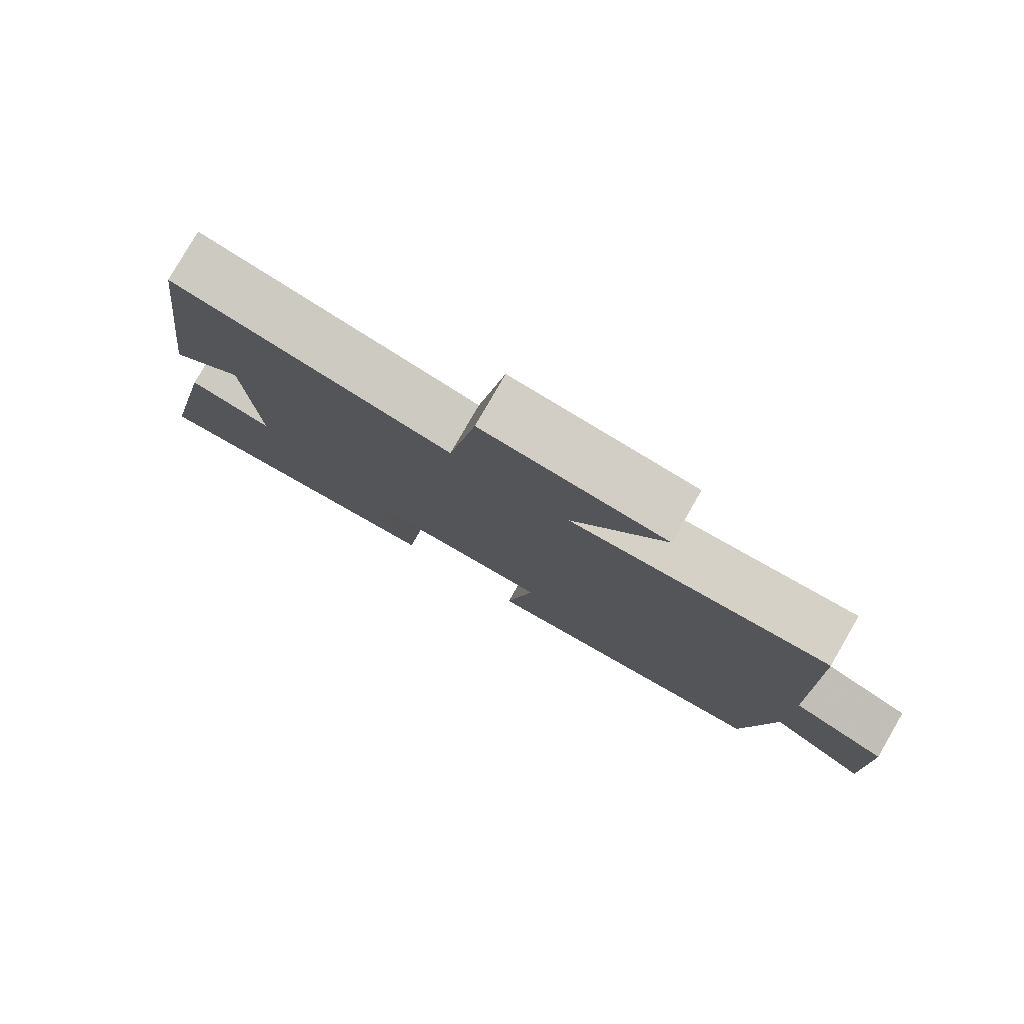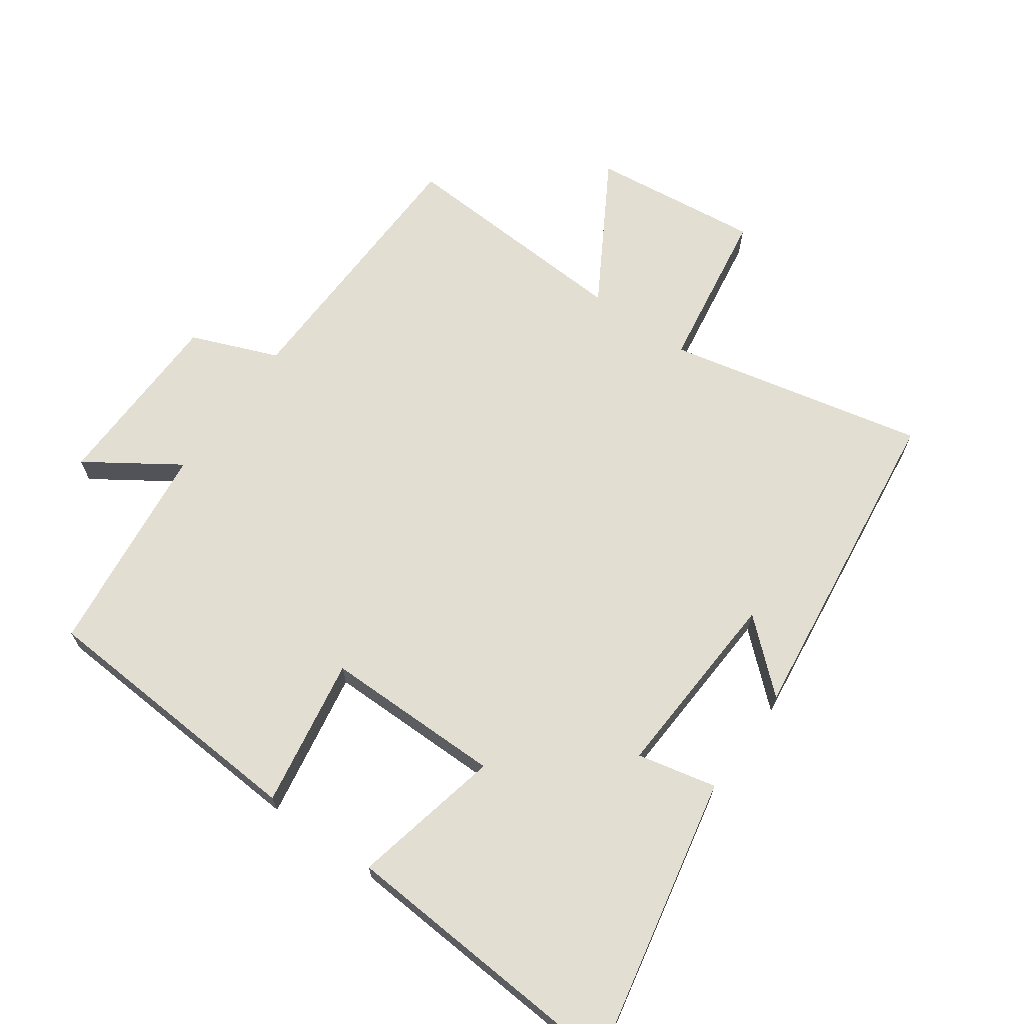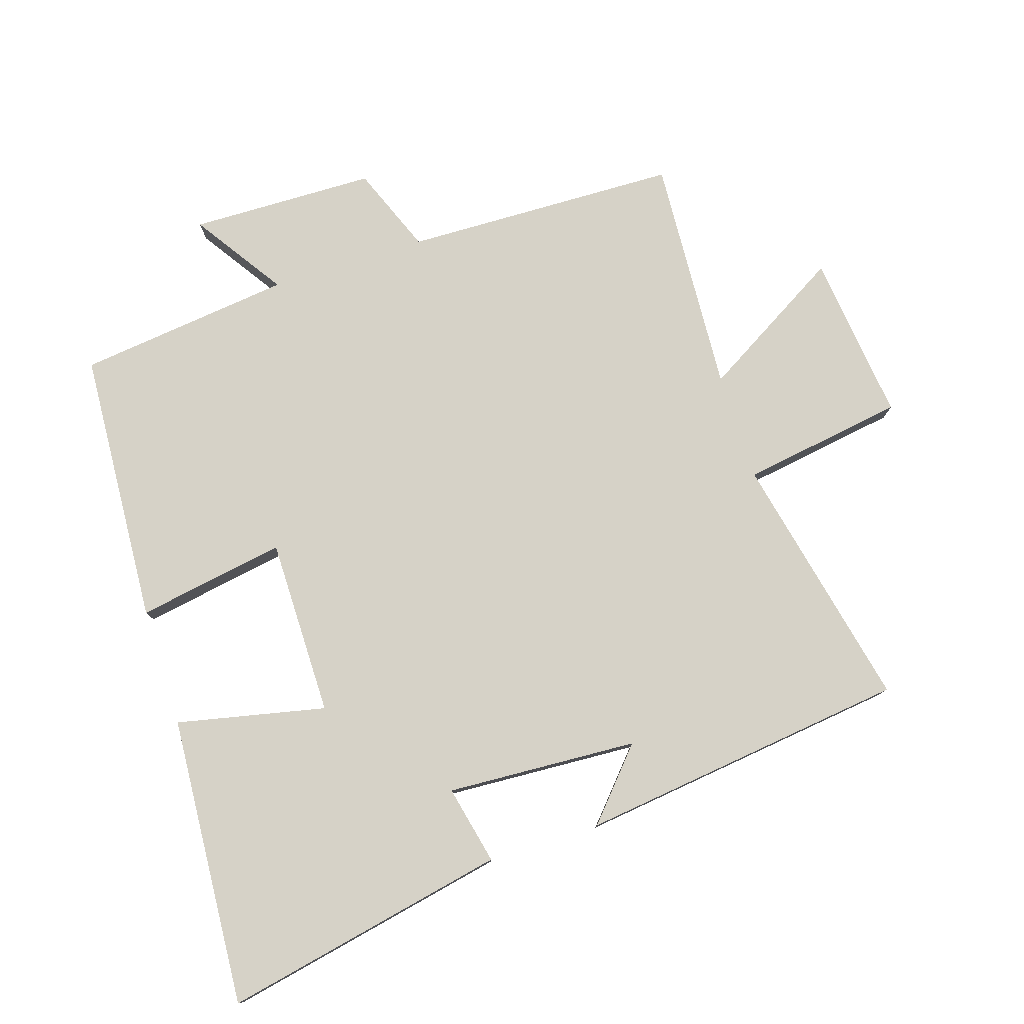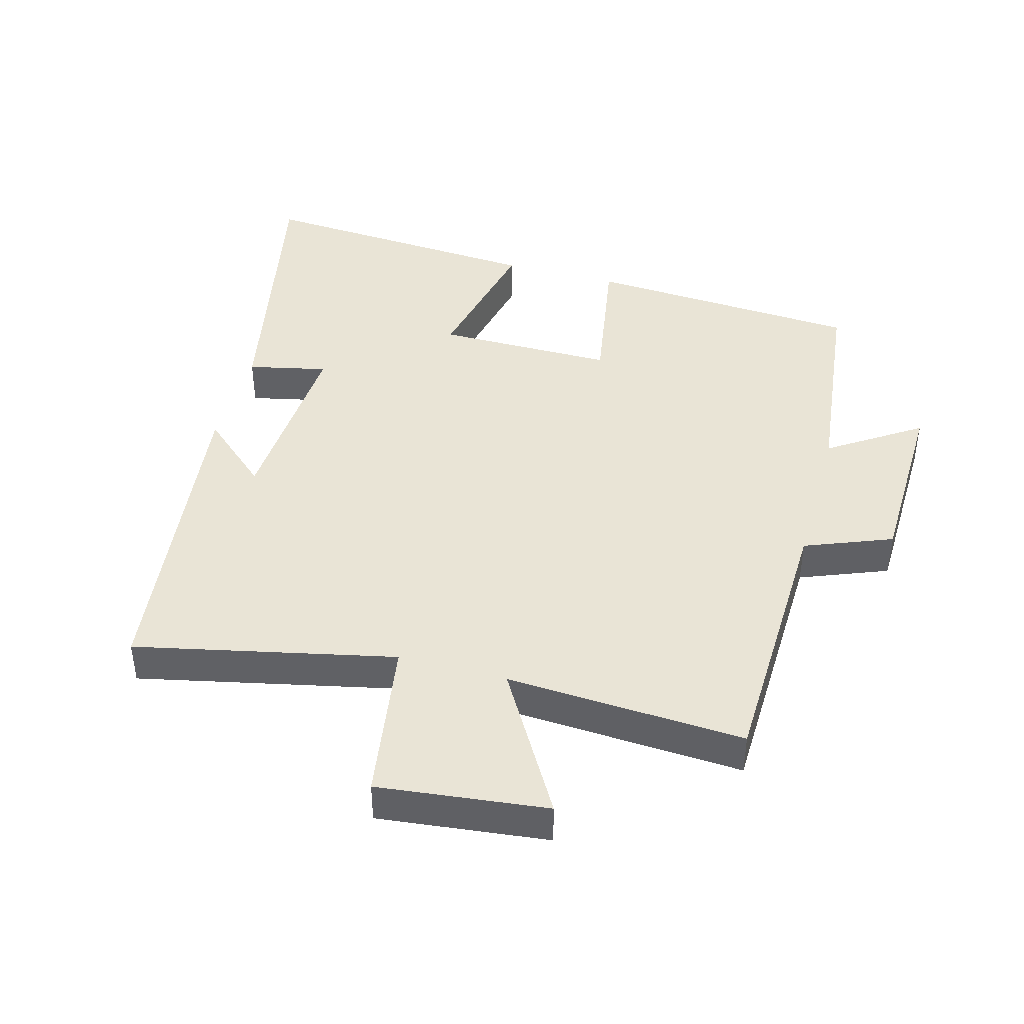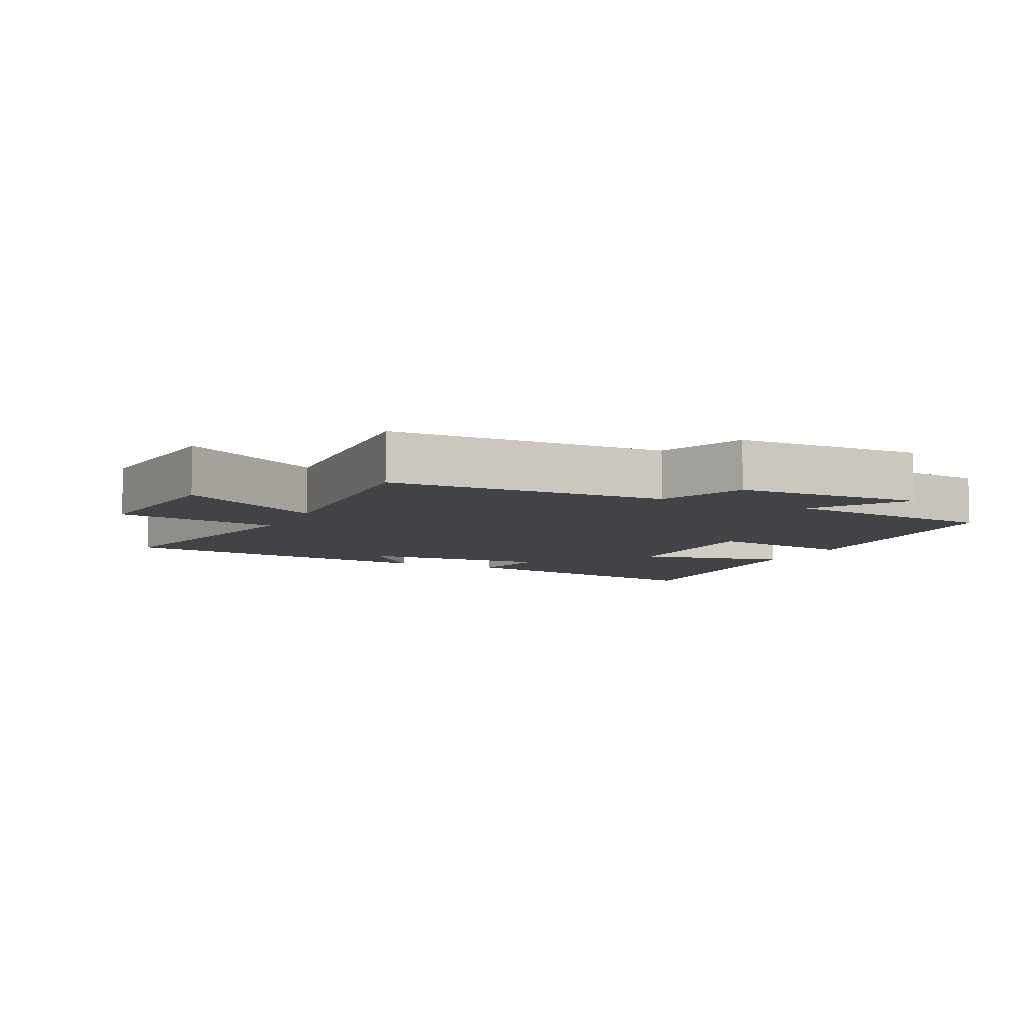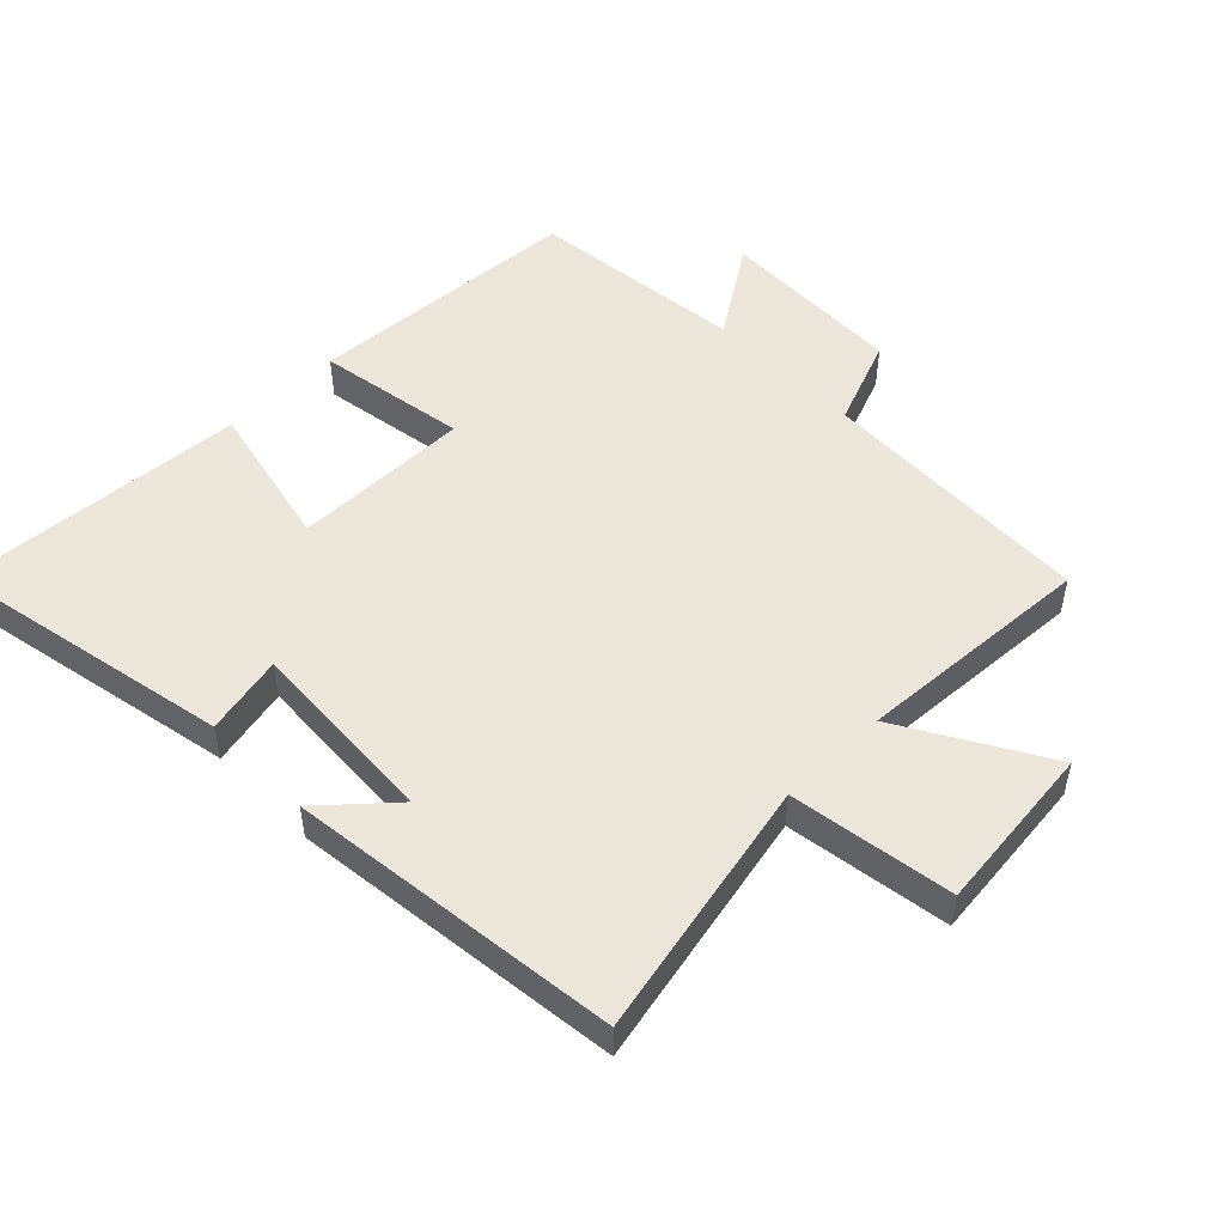
<metadata>
{"format":"obj","ext":"obj","renderer":"f3d","projection":"perspective","resolution":1024,"background":"white","views":[{"elev":79.8,"azim":30.0,"up":"+Z"},{"elev":67.4,"azim":-144.5,"up":"+Y"},{"elev":78.6,"azim":-107.7,"up":"+Y"},{"elev":42.6,"azim":15.5,"up":"+Y"},{"elev":-7.2,"azim":64.5,"up":"+Y"},{"elev":50.7,"azim":-44.1,"up":"+Y"}]}
</metadata>
<code>
v -0.437 0.07 0.587
v -0.043 0.07 0.5
v -0.004 0.07 0.749
v 0.254 0.07 0.719
v 0.125 0.07 0.5
v 0.489 0.07 0.52
v 0.5 0.07 0.099
v 0.633 0.07 0.046
v 0.639 0.07 -0.238
v 0.5 0.07 -0.145
v 0.461 0.07 -0.474
v 0.039 0.07 -0.5
v 0.078 0.07 -0.272
v -0.194 0.07 -0.272
v -0.145 0.07 -0.5
v -0.59 0.07 -0.53
v -0.5 0.07 -0.092
v -0.379 0.07 -0.119
v -0.395 0.07 0.175
v -0.5 0.07 0.082
v -0.437 0 0.587
v -0.043 0 0.5
v -0.004 0 0.749
v 0.254 0 0.719
v 0.125 0 0.5
v 0.489 0 0.52
v 0.5 0 0.099
v 0.633 0 0.046
v 0.639 0 -0.238
v 0.5 0 -0.145
v 0.461 0 -0.474
v 0.039 0 -0.5
v 0.078 0 -0.272
v -0.194 0 -0.272
v -0.145 0 -0.5
v -0.59 0 -0.53
v -0.5 0 -0.092
v -0.379 0 -0.119
v -0.395 0 0.175
v -0.5 0 0.082
f 19 20 1 2
f 18 19 2
f 16 17 18
f 15 16 18
f 14 15 18
f 13 14 18 2
f 10 11 12 13
f 10 13 2
f 7 8 9 10
f 5 6 7 10
f 5 10 2
f 2 3 4 5
f 22 21 40 39
f 22 39 38
f 38 37 36
f 38 36 35
f 38 35 34
f 22 38 34 33
f 33 32 31 30
f 22 33 30
f 30 29 28 27
f 30 27 26 25
f 22 30 25
f 25 24 23 22
f 1 21 22 2
f 2 22 23 3
f 3 23 24 4
f 4 24 25 5
f 5 25 26 6
f 6 26 27 7
f 7 27 28 8
f 8 28 29 9
f 9 29 30 10
f 10 30 31 11
f 11 31 32 12
f 12 32 33 13
f 13 33 34 14
f 14 34 35 15
f 15 35 36 16
f 16 36 37 17
f 17 37 38 18
f 18 38 39 19
f 19 39 40 20
f 20 40 21 1

</code>
